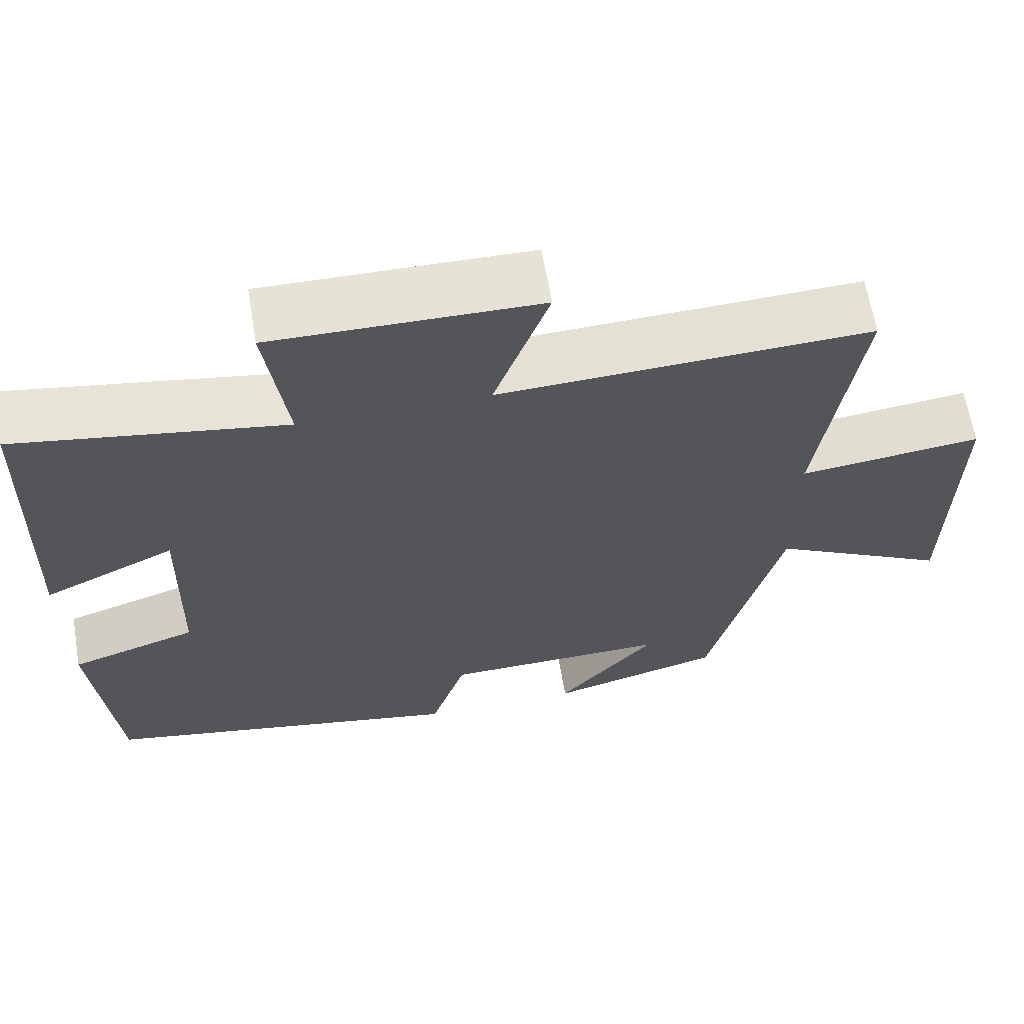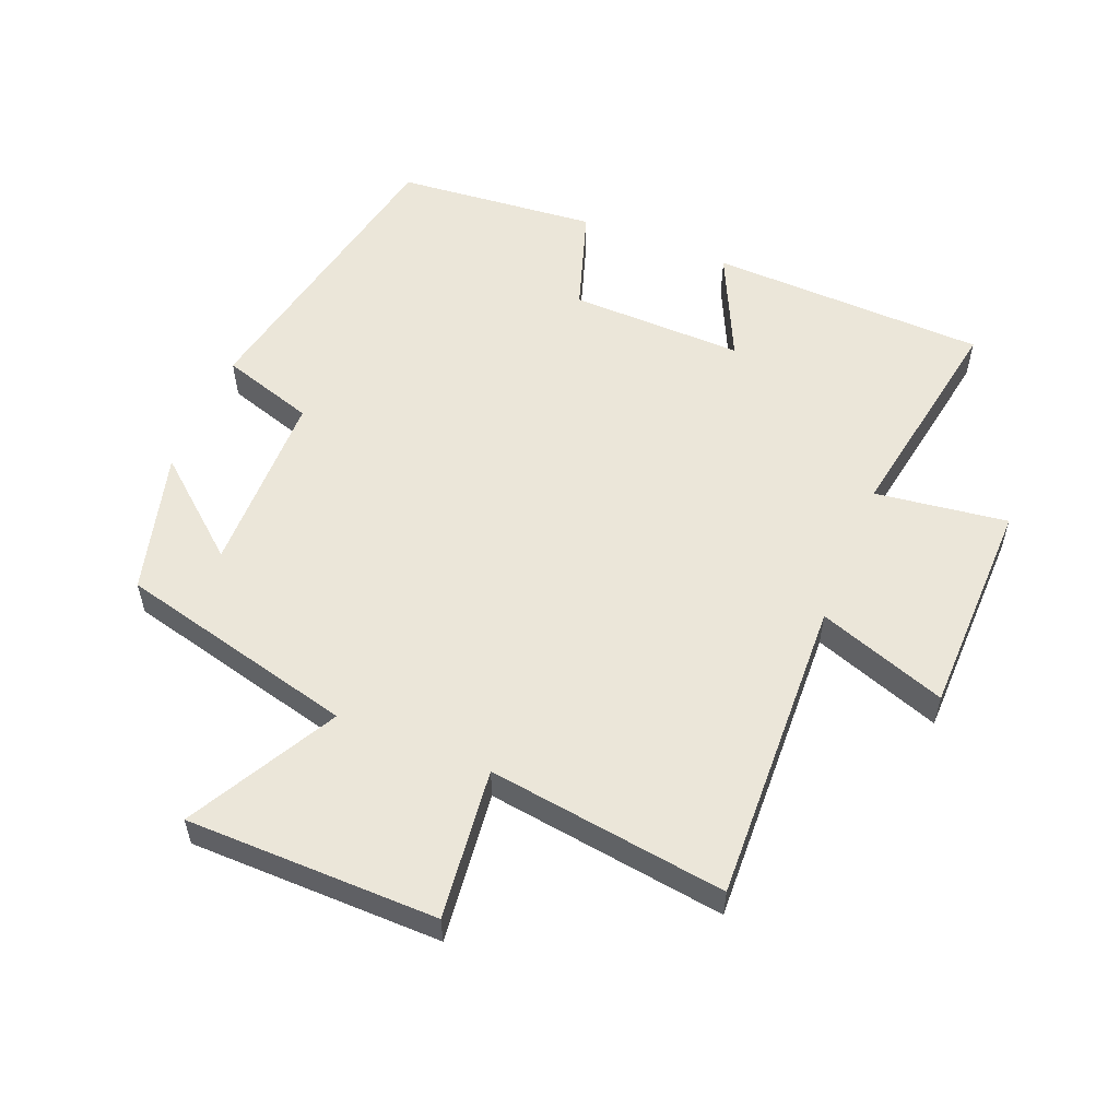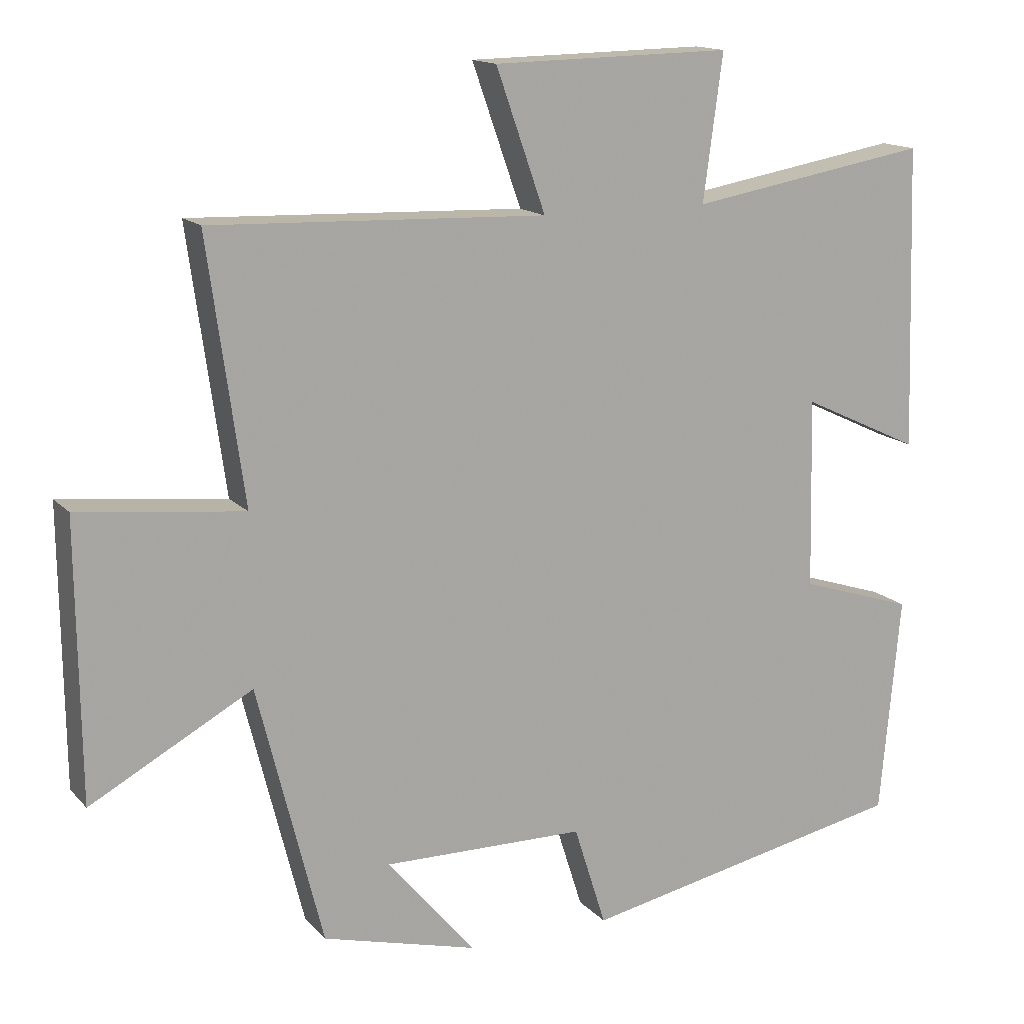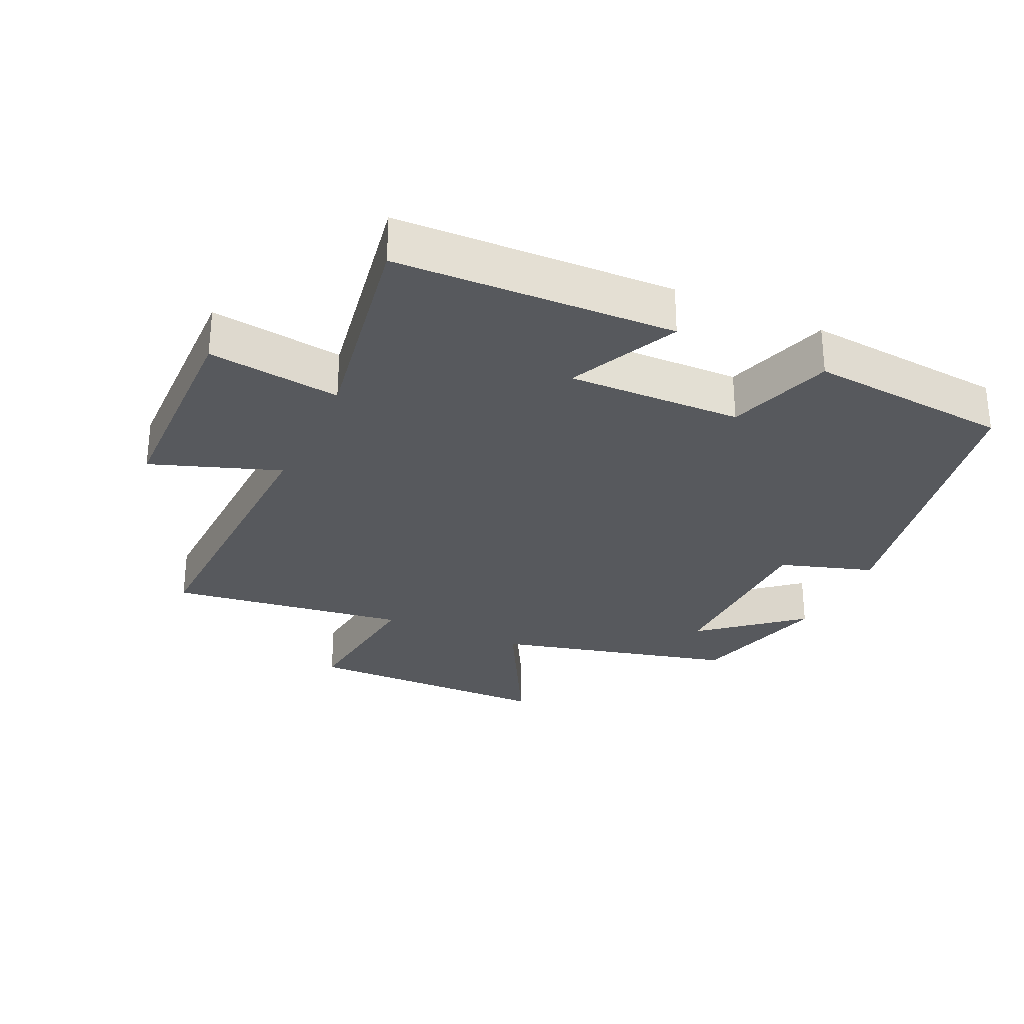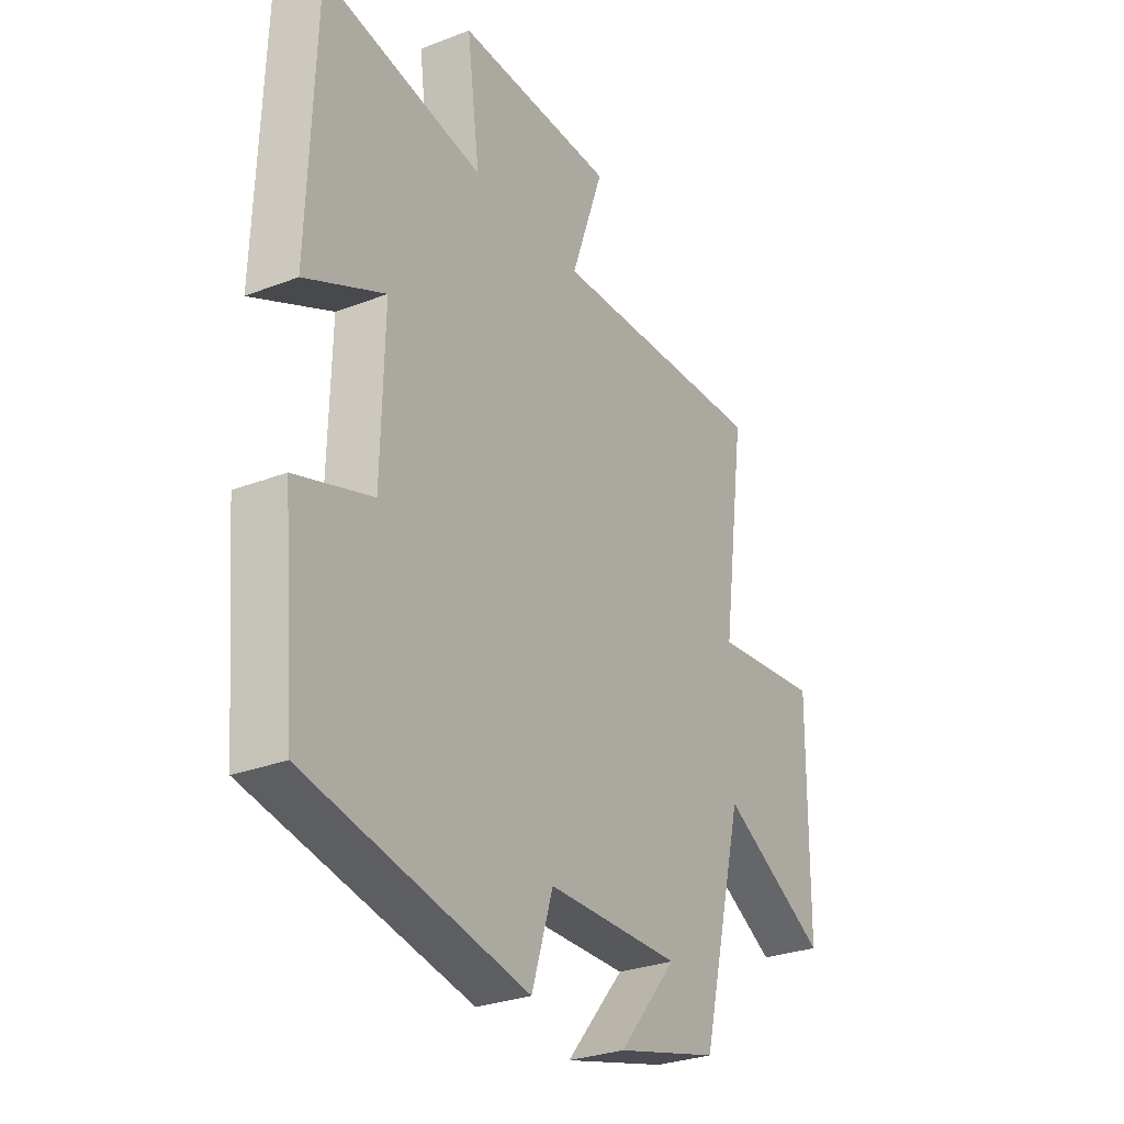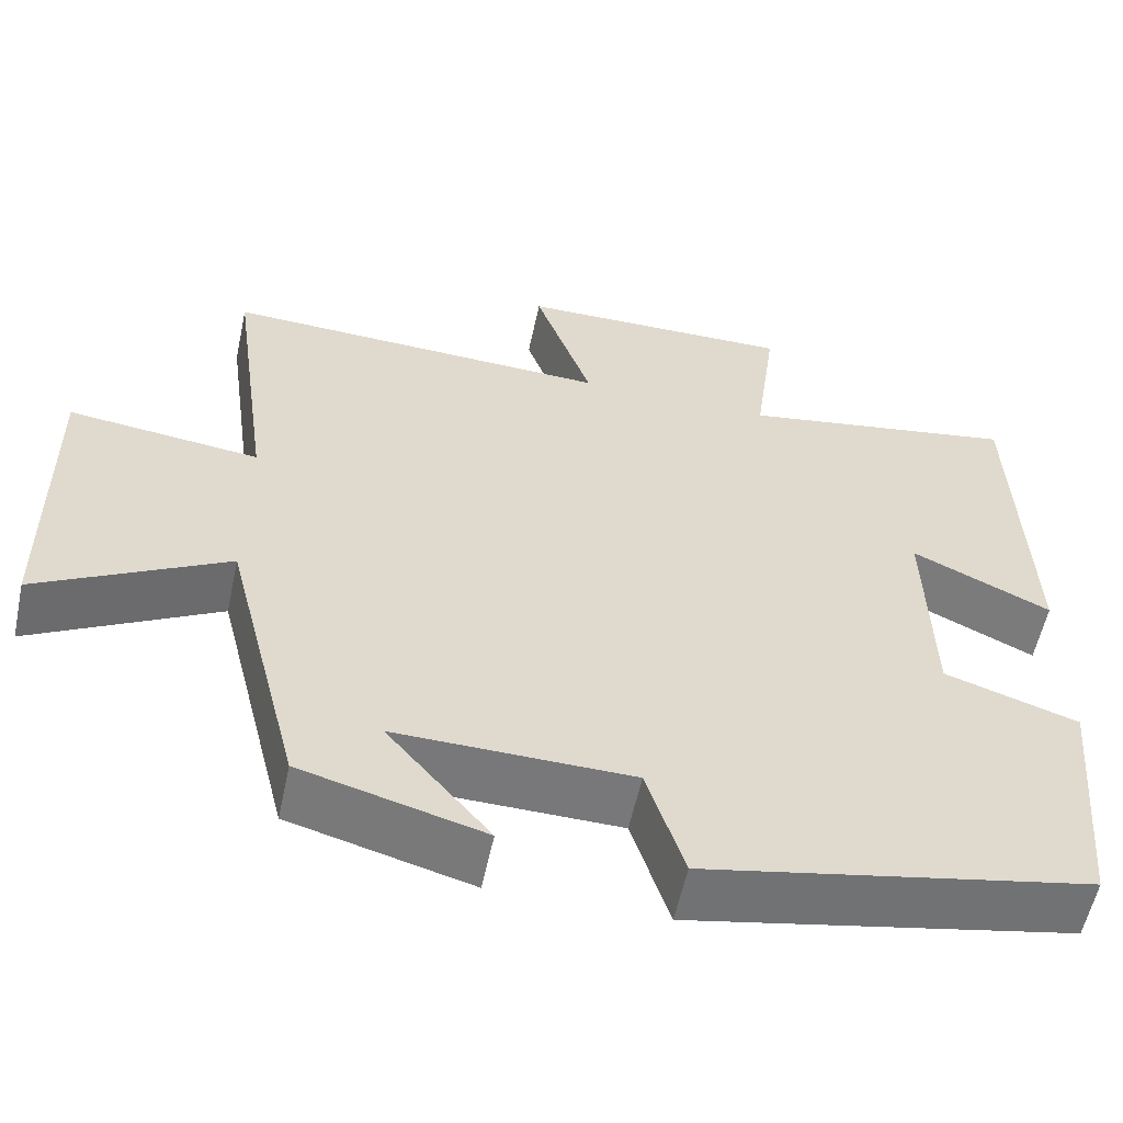
<metadata>
{"format":"obj","ext":"obj","renderer":"f3d","projection":"perspective","resolution":1024,"background":"white","views":[{"elev":64.2,"azim":170.4,"up":"+Z"},{"elev":55.5,"azim":-67.9,"up":"+Y"},{"elev":14.8,"azim":-26.5,"up":"+Z"},{"elev":-29.0,"azim":65.2,"up":"+Y"},{"elev":-29.0,"azim":119.8,"up":"+Z"},{"elev":-57.5,"azim":-12.1,"up":"+Z"}]}
</metadata>
<code>
v 0.472 0.07 -0.408
v 0.012 0.07 -0.5
v -0.033 0.07 -0.358
v -0.315 0.07 -0.354
v -0.192 0.07 -0.5
v -0.409 0.07 -0.442
v -0.5 0.07 -0.079
v -0.725 0.07 -0.201
v -0.729 0.07 0.181
v -0.5 0.07 0.155
v -0.55 0.07 0.517
v -0.085 0.07 0.5
v -0.154 0.07 0.695
v 0.178 0.07 0.701
v 0.151 0.07 0.5
v 0.486 0.07 0.557
v 0.5 0.07 0.136
v 0.334 0.07 0.214
v 0.34 0.07 -0.05
v 0.5 0.07 -0.102
v 0.472 0 -0.408
v 0.012 0 -0.5
v -0.033 0 -0.358
v -0.315 0 -0.354
v -0.192 0 -0.5
v -0.409 0 -0.442
v -0.5 0 -0.079
v -0.725 0 -0.201
v -0.729 0 0.181
v -0.5 0 0.155
v -0.55 0 0.517
v -0.085 0 0.5
v -0.154 0 0.695
v 0.178 0 0.701
v 0.151 0 0.5
v 0.486 0 0.557
v 0.5 0 0.136
v 0.334 0 0.214
v 0.34 0 -0.05
v 0.5 0 -0.102
f 19 20 1 2
f 18 19 2 3
f 15 16 17 18
f 15 18 3 4
f 12 13 14 15
f 12 15 4
f 10 11 12 4
f 7 8 9 10
f 7 10 4
f 6 7 4
f 4 5 6
f 22 21 40 39
f 23 22 39 38
f 38 37 36 35
f 24 23 38 35
f 35 34 33 32
f 24 35 32
f 24 32 31 30
f 30 29 28 27
f 24 30 27
f 24 27 26
f 26 25 24
f 1 21 22 2
f 2 22 23 3
f 3 23 24 4
f 4 24 25 5
f 5 25 26 6
f 6 26 27 7
f 7 27 28 8
f 8 28 29 9
f 9 29 30 10
f 10 30 31 11
f 11 31 32 12
f 12 32 33 13
f 13 33 34 14
f 14 34 35 15
f 15 35 36 16
f 16 36 37 17
f 17 37 38 18
f 18 38 39 19
f 19 39 40 20
f 20 40 21 1

</code>
